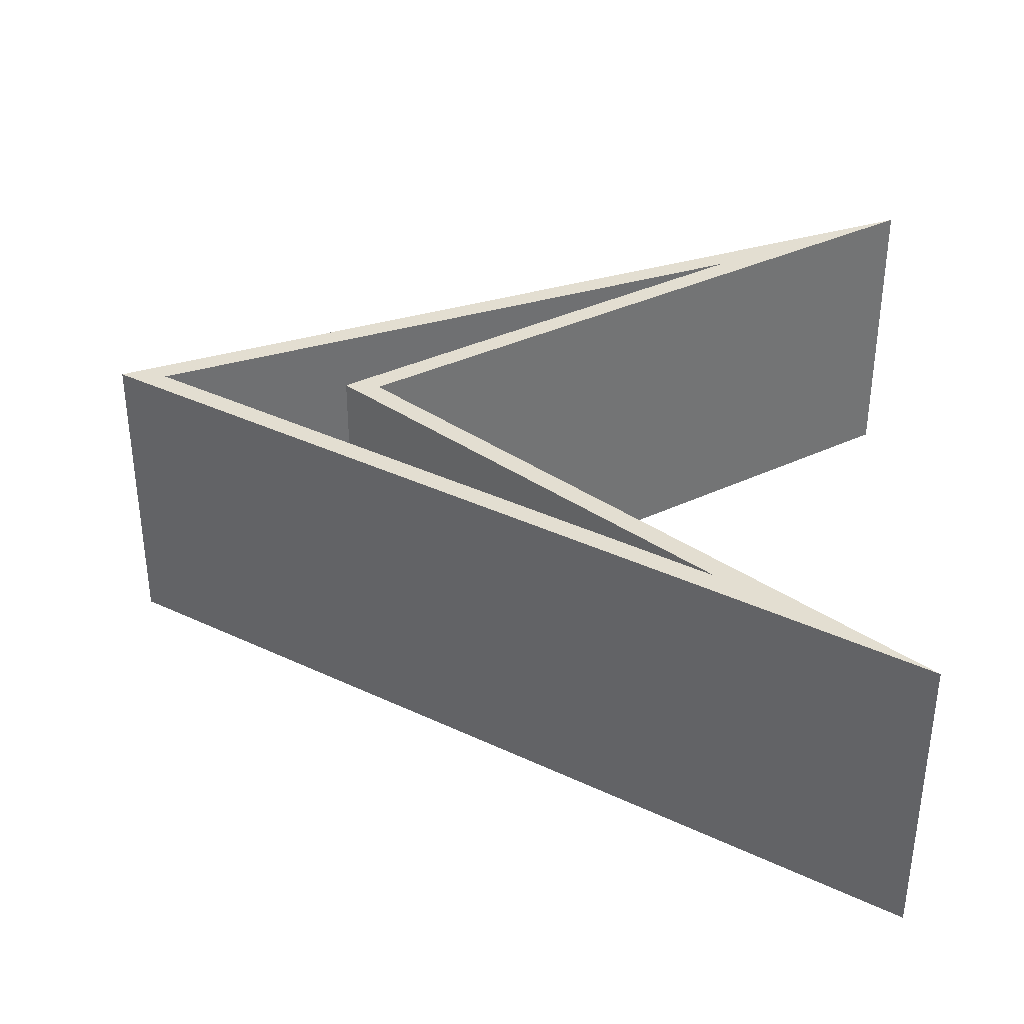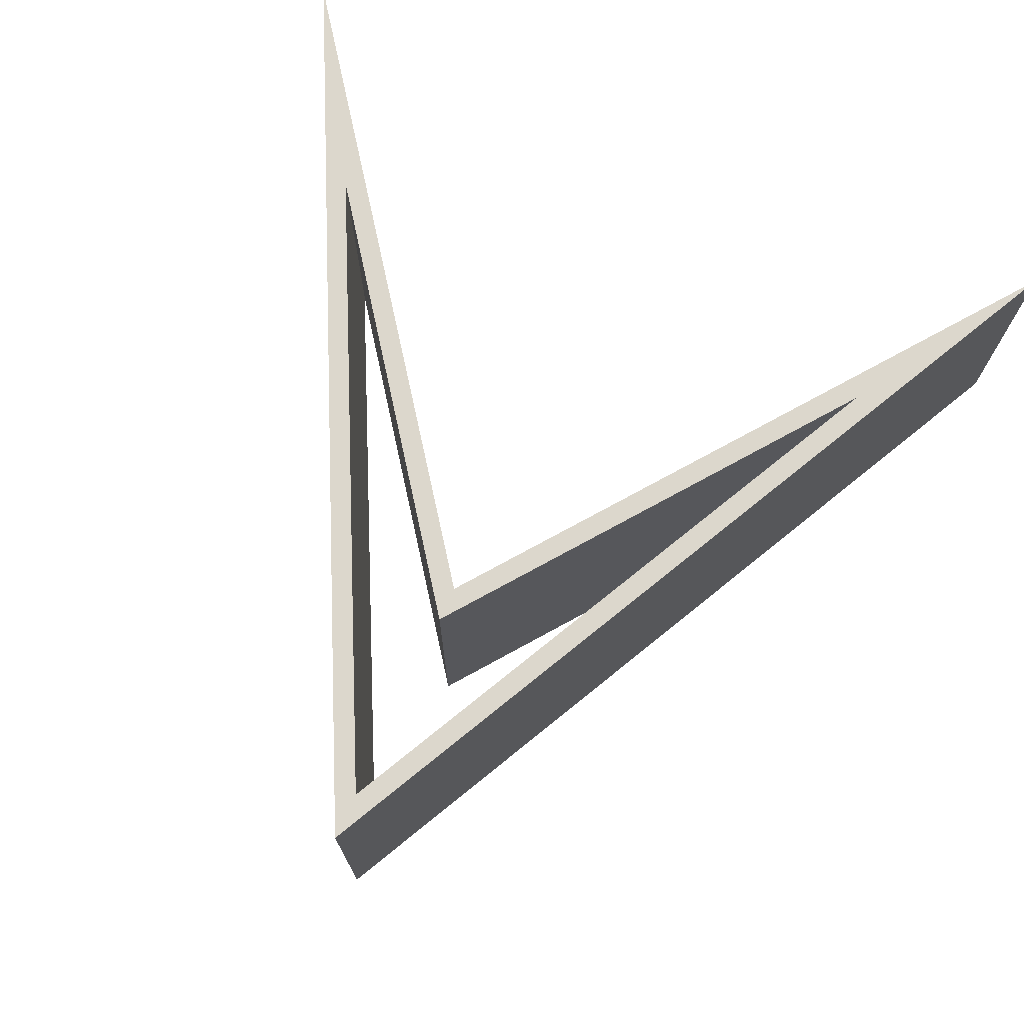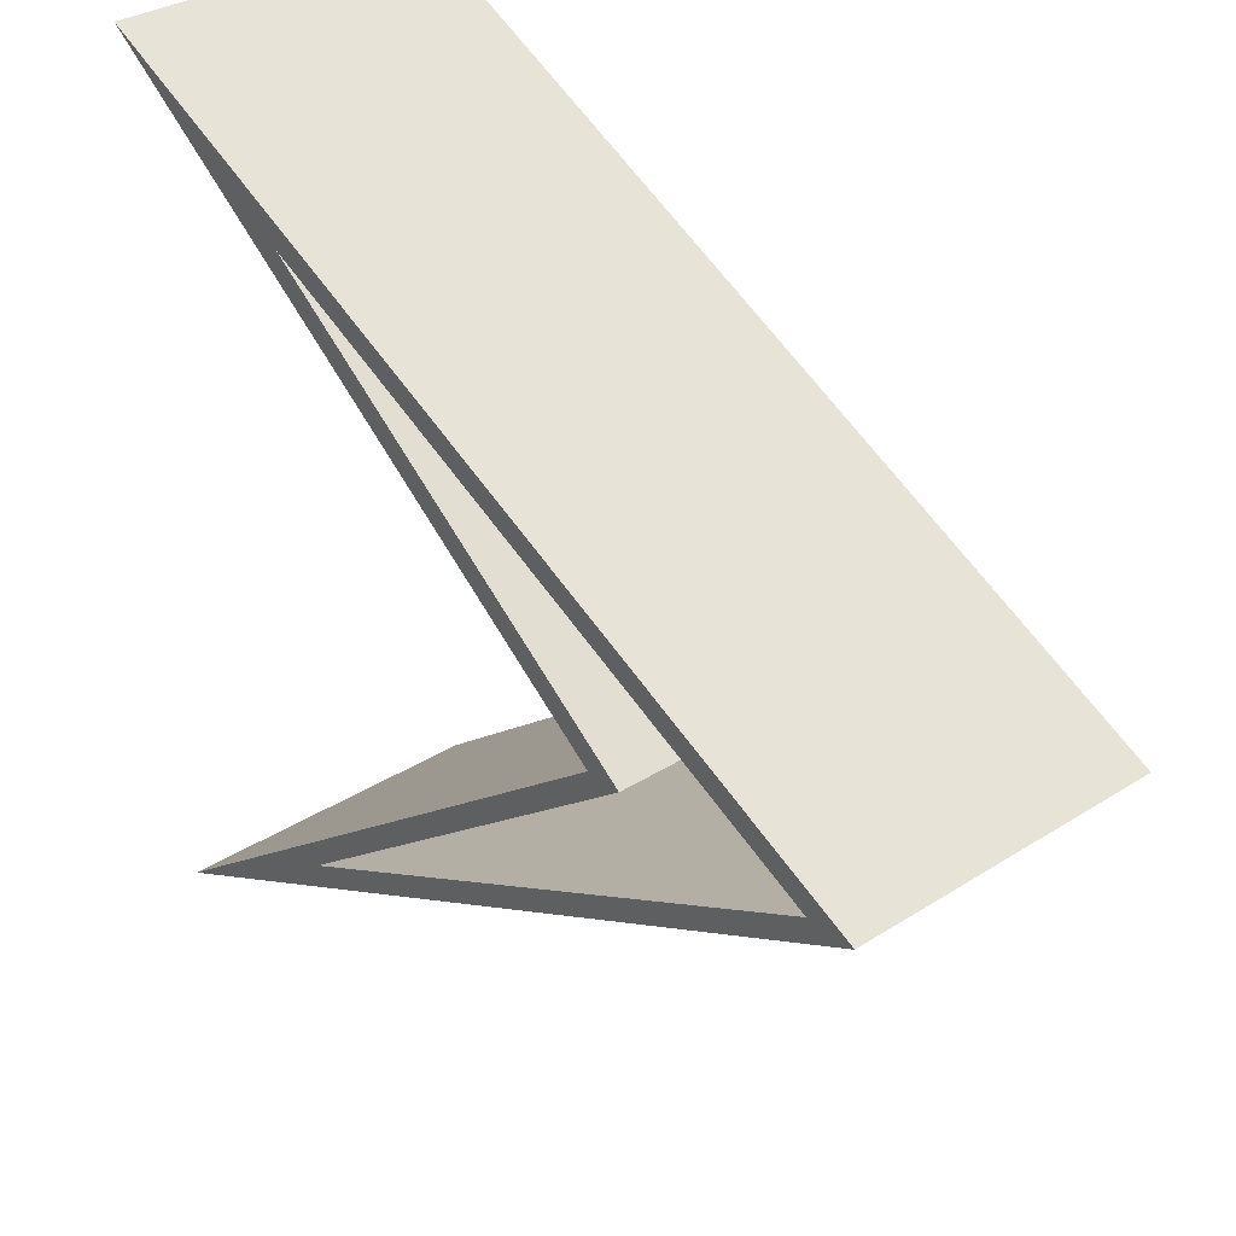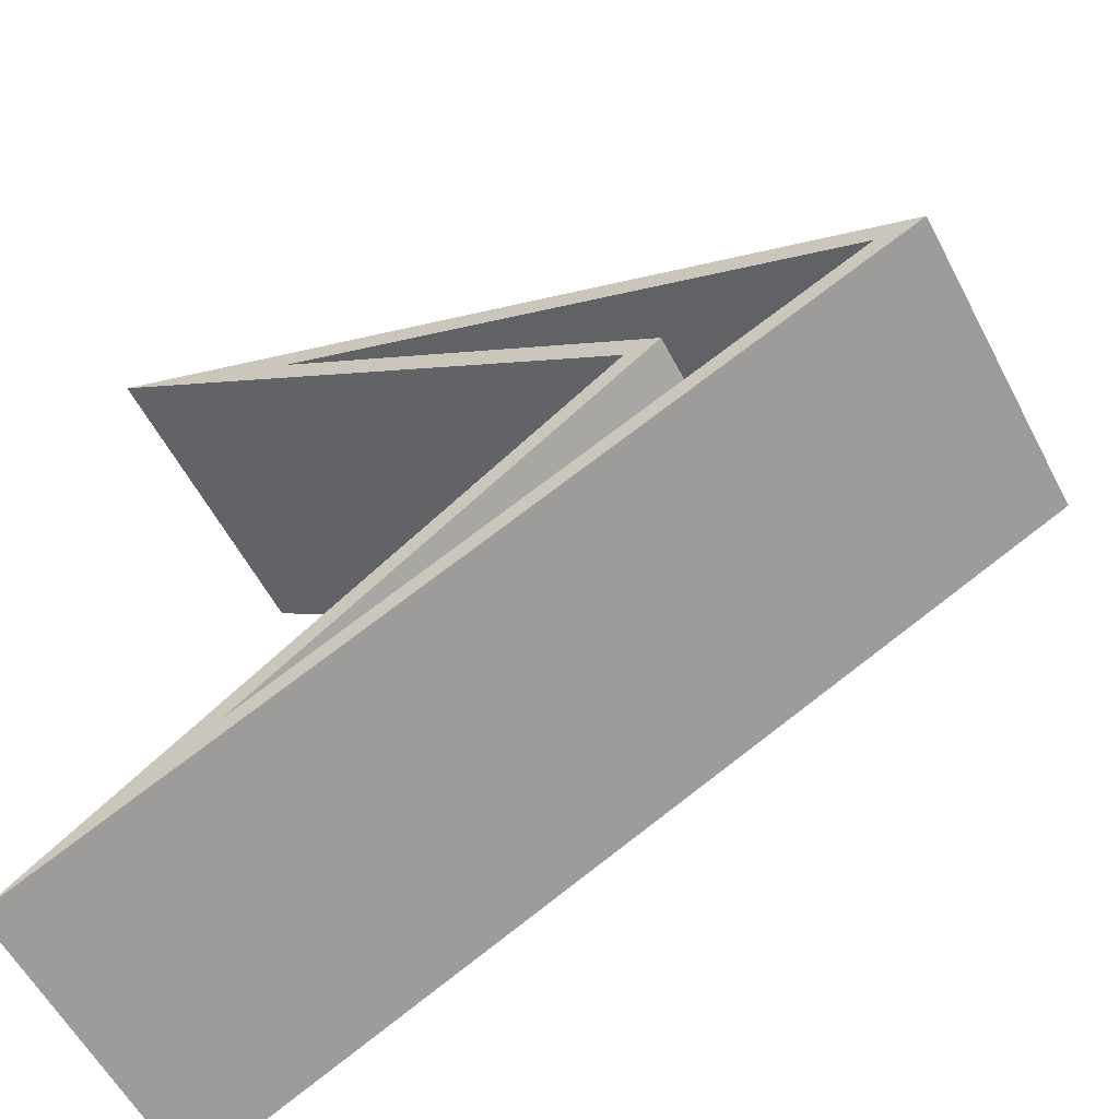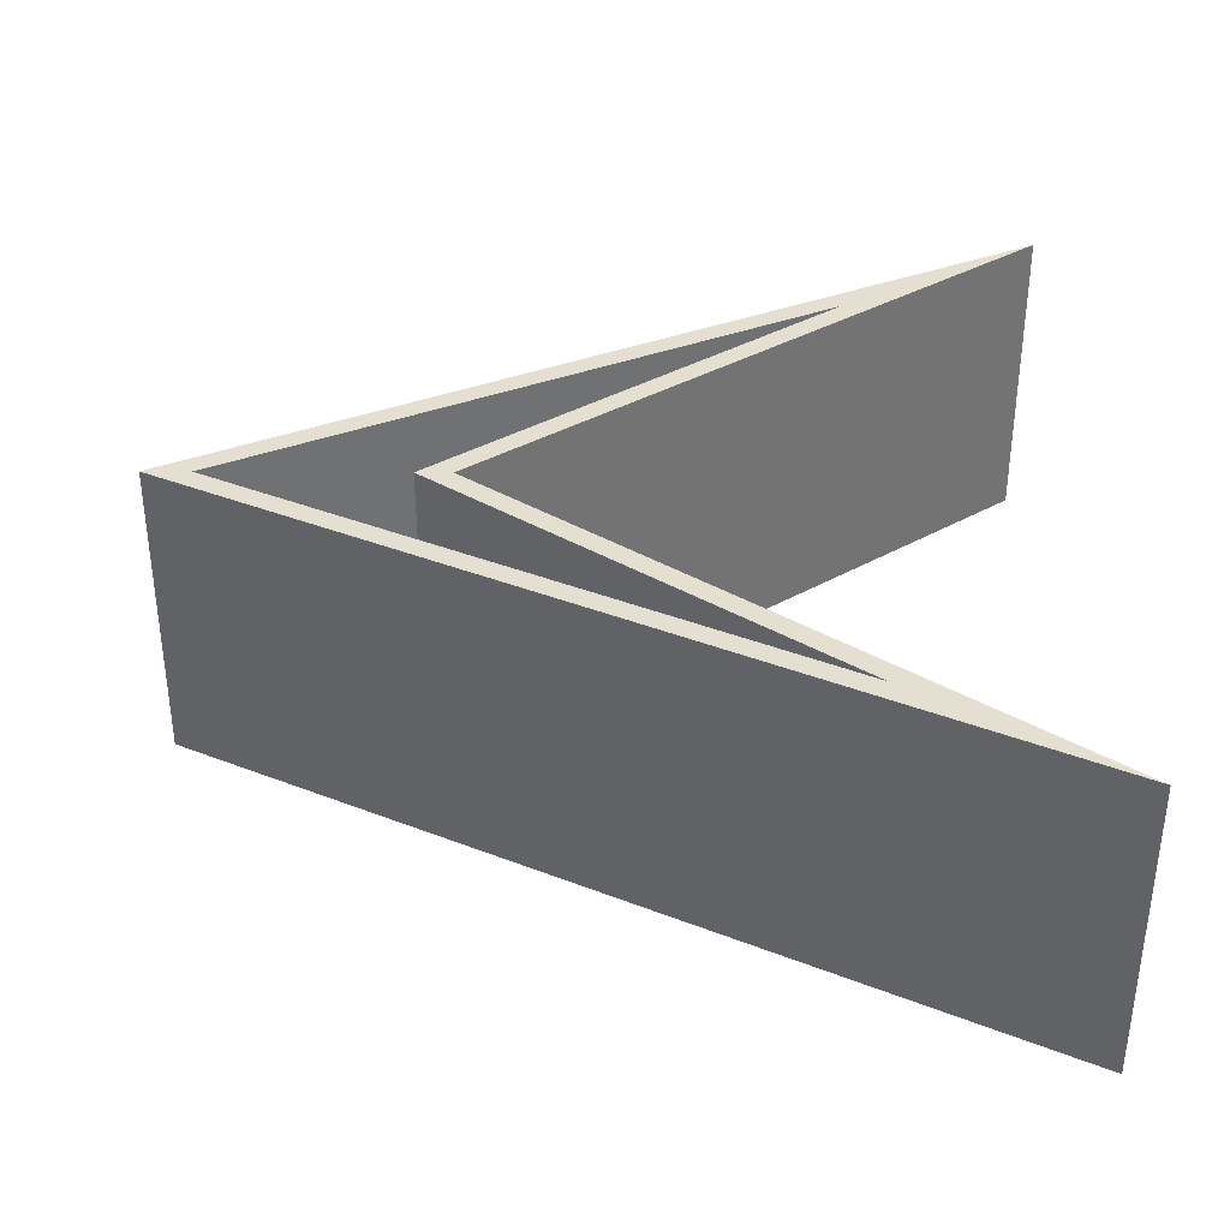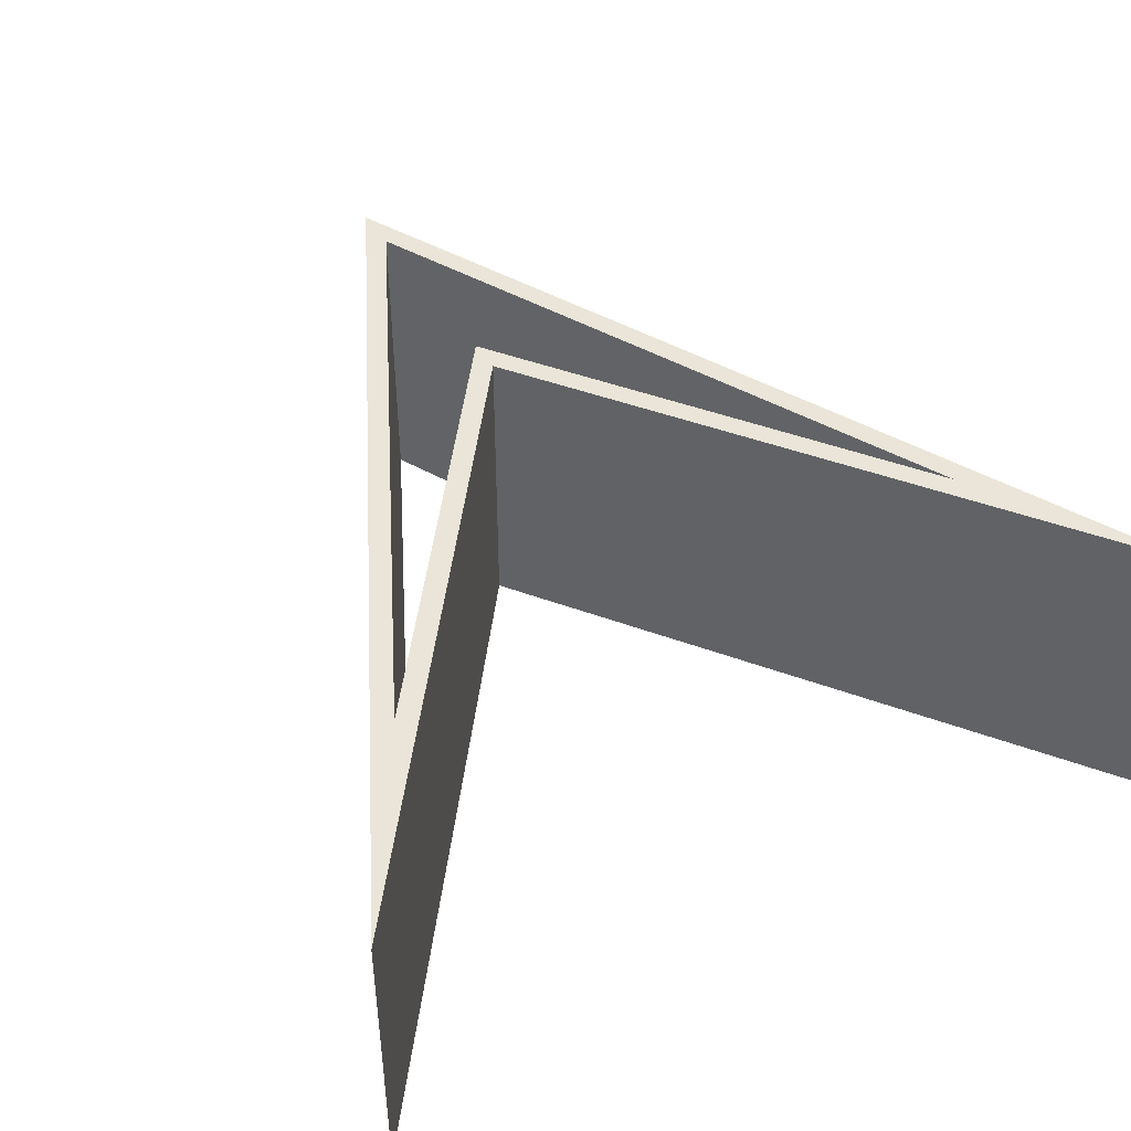
<metadata>
{"format":"obj","ext":"obj","renderer":"f3d","projection":"perspective","resolution":1024,"background":"white","views":[{"elev":36.3,"azim":-174.9,"up":"+Z"},{"elev":72.9,"azim":114.4,"up":"+Z"},{"elev":32.8,"azim":48.5,"up":"+Y"},{"elev":-57.9,"azim":27.5,"up":"+Y"},{"elev":36.7,"azim":-179.6,"up":"+Z"},{"elev":45.5,"azim":-120.2,"up":"+Z"}]}
</metadata>
<code>
o Arrow_33
v -0.6338 0.7045 -0.3711
v -0.6338 -0.7045 -0.3711
v -0.6338 0.7045 0.3711
v -0.6338 -0.7045 0.3711
v 0.7753 0 -0.3711
v 0.3094 0 -0.3711
v 0.3094 -0 0.3711
v 0.8871 -0 0.3711
v 0.2259 0 -0.3711
v -1.113 -1 -0.3711
v 0.2259 -0 0.3711
v -1.113 1 0.3711
v 0.8871 0 -0.3711
v -1.113 1 -0.3711
v -1.113 -1 0.3711
v 0.7753 -0 0.3711
f 9 10 15 11
f 3 7 6 1
f 6 7 4 2
f 12 8 13 14
f 8 15 10 13
f 16 5 2 4
f 1 5 16 3
f 14 9 11 12
f 6 2 10 9
f 7 3 12 11
f 2 5 13 10
f 1 6 9 14
f 4 7 11 15
f 3 16 8 12
f 16 4 15 8
f 5 1 14 13

</code>
